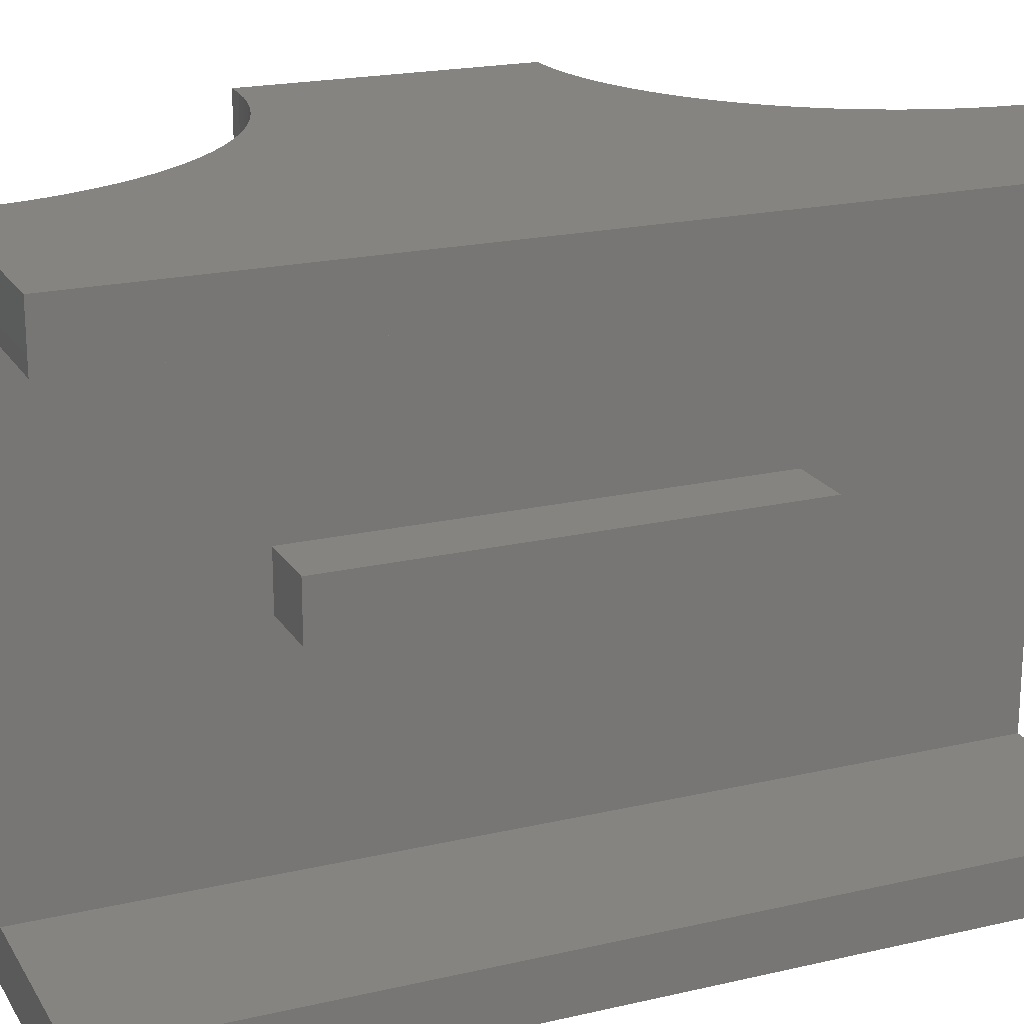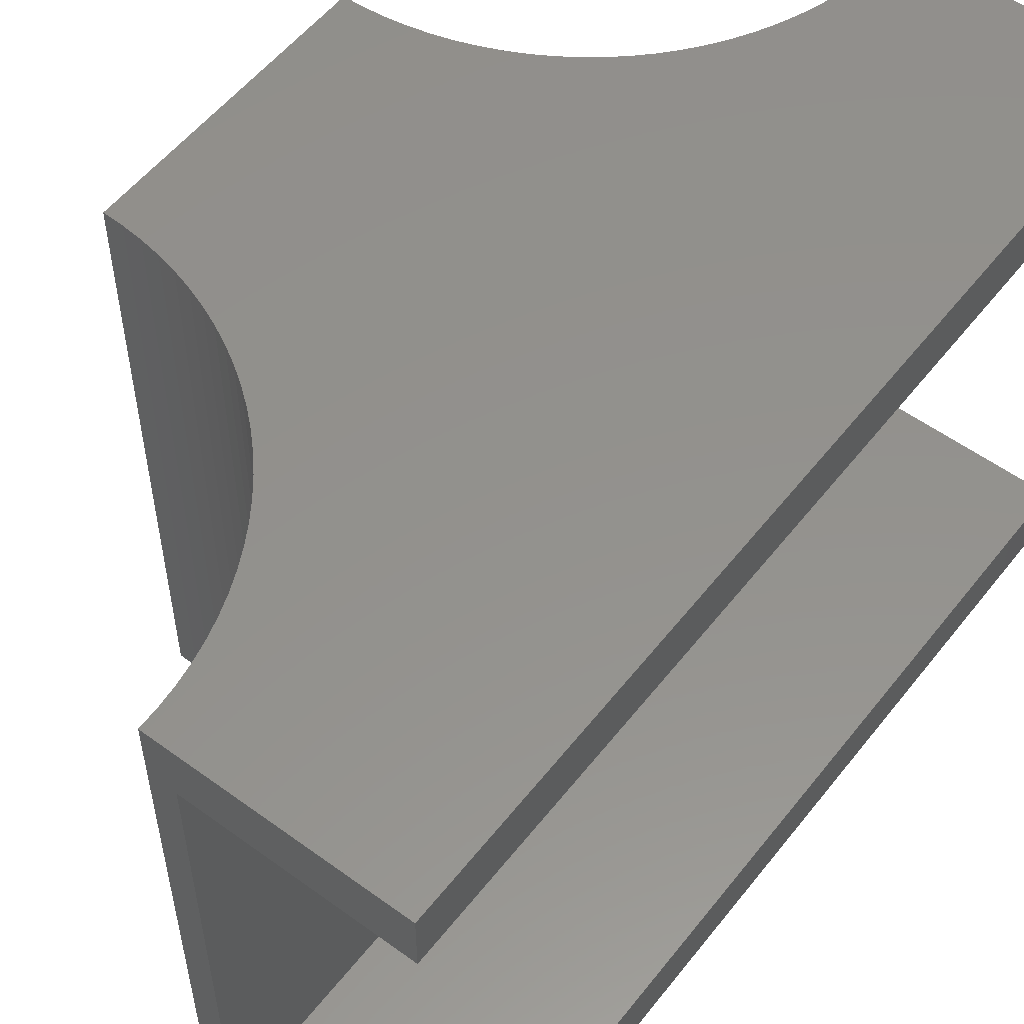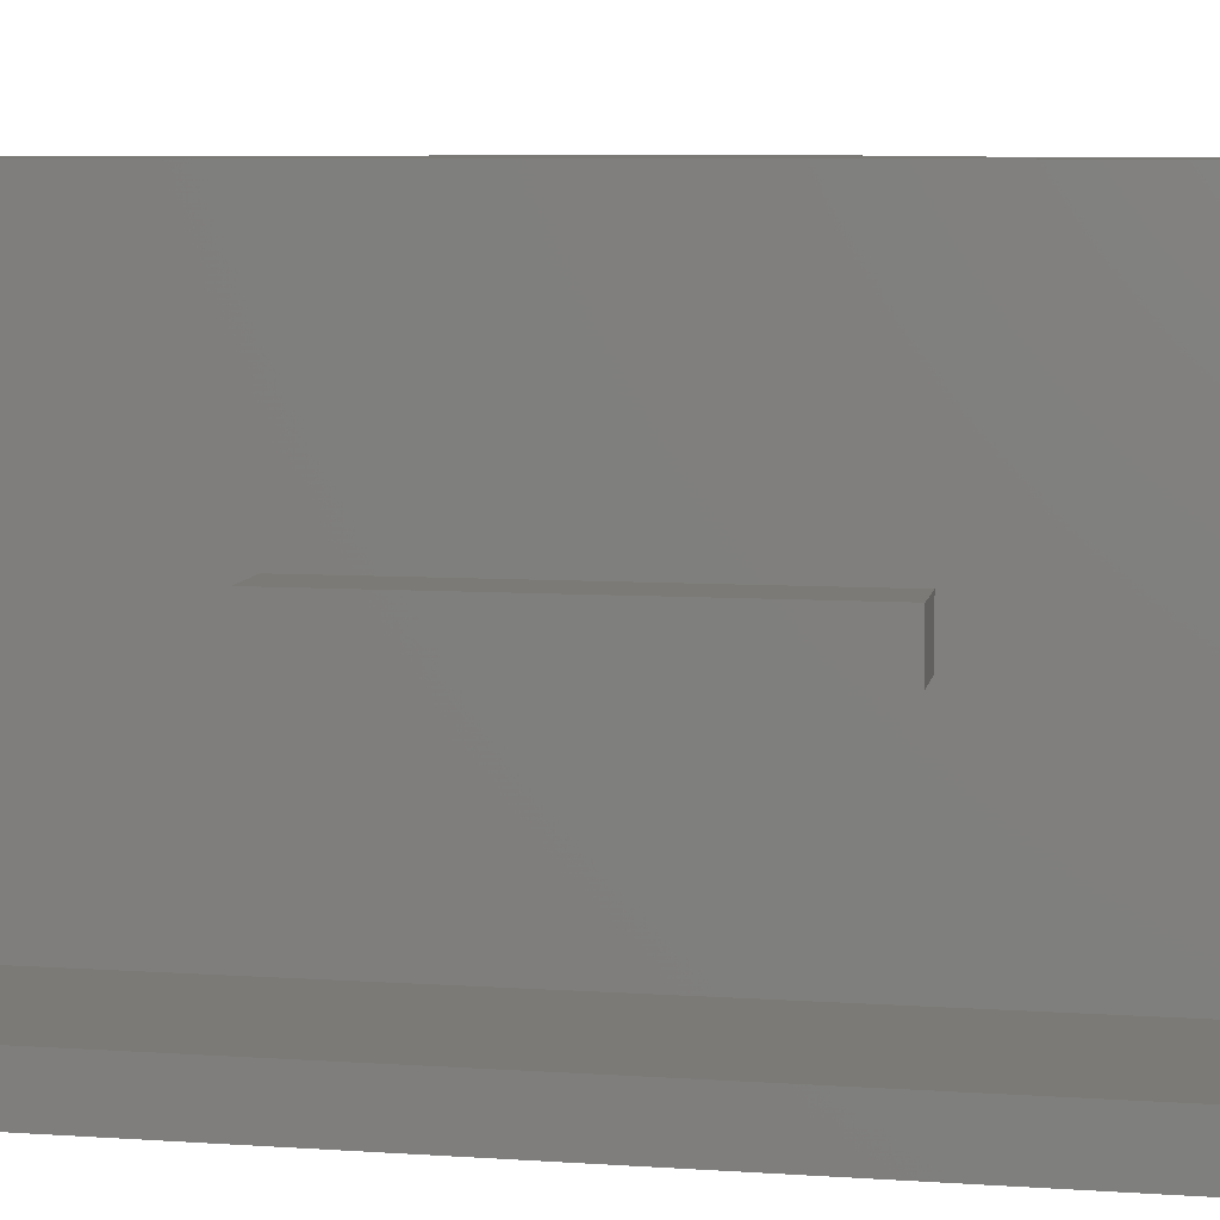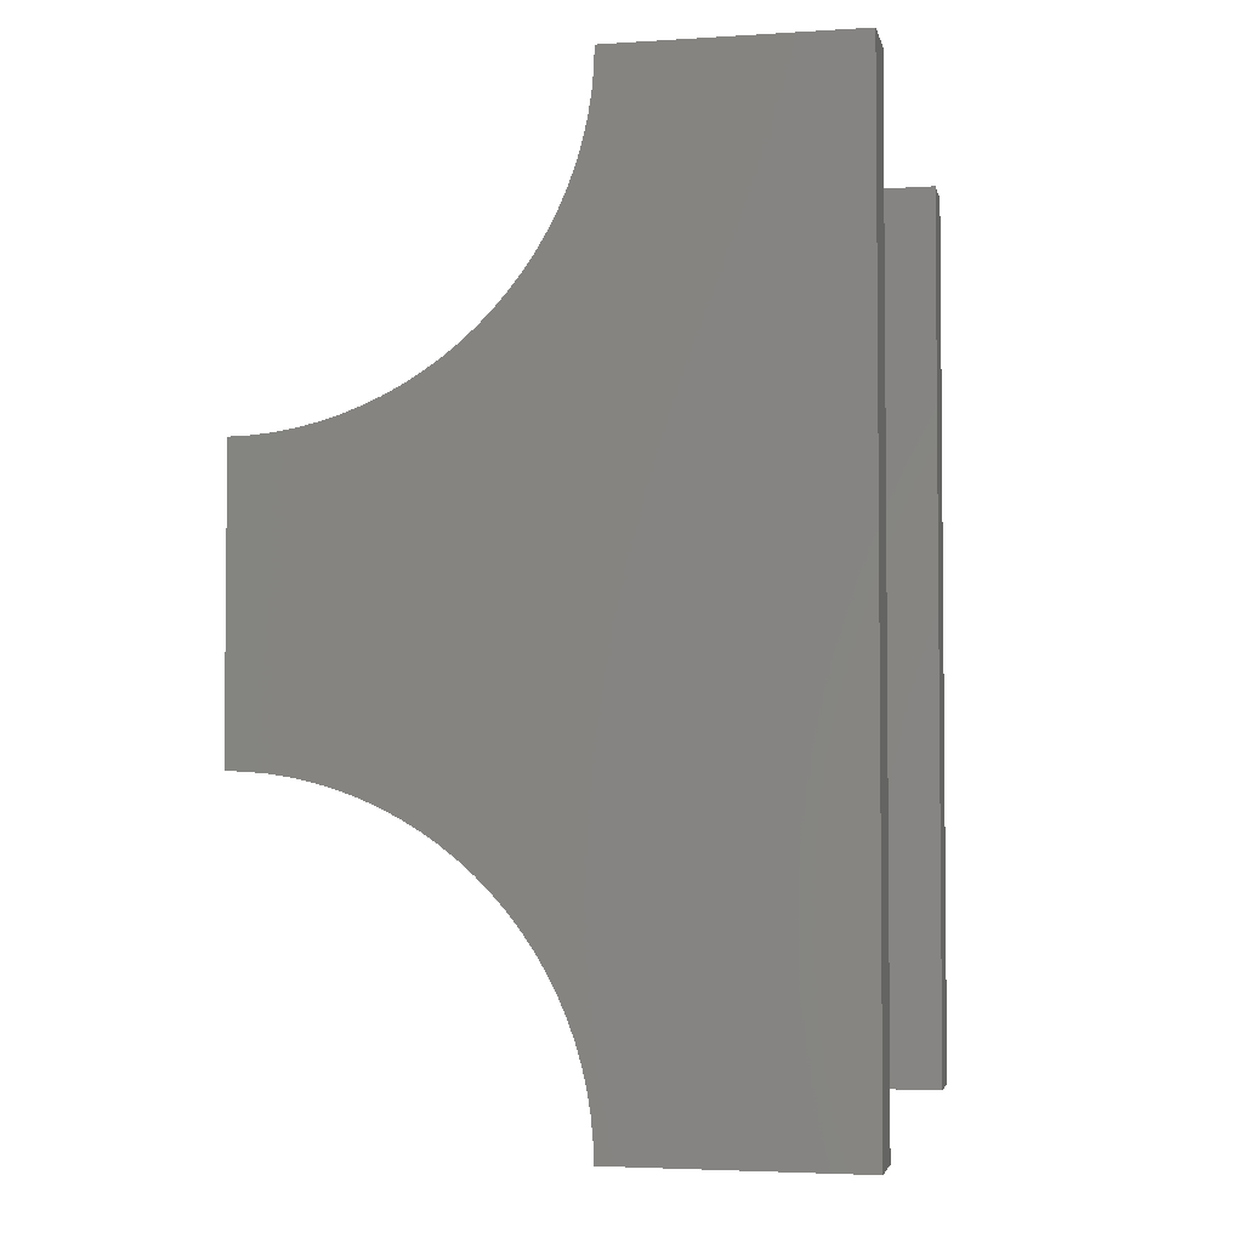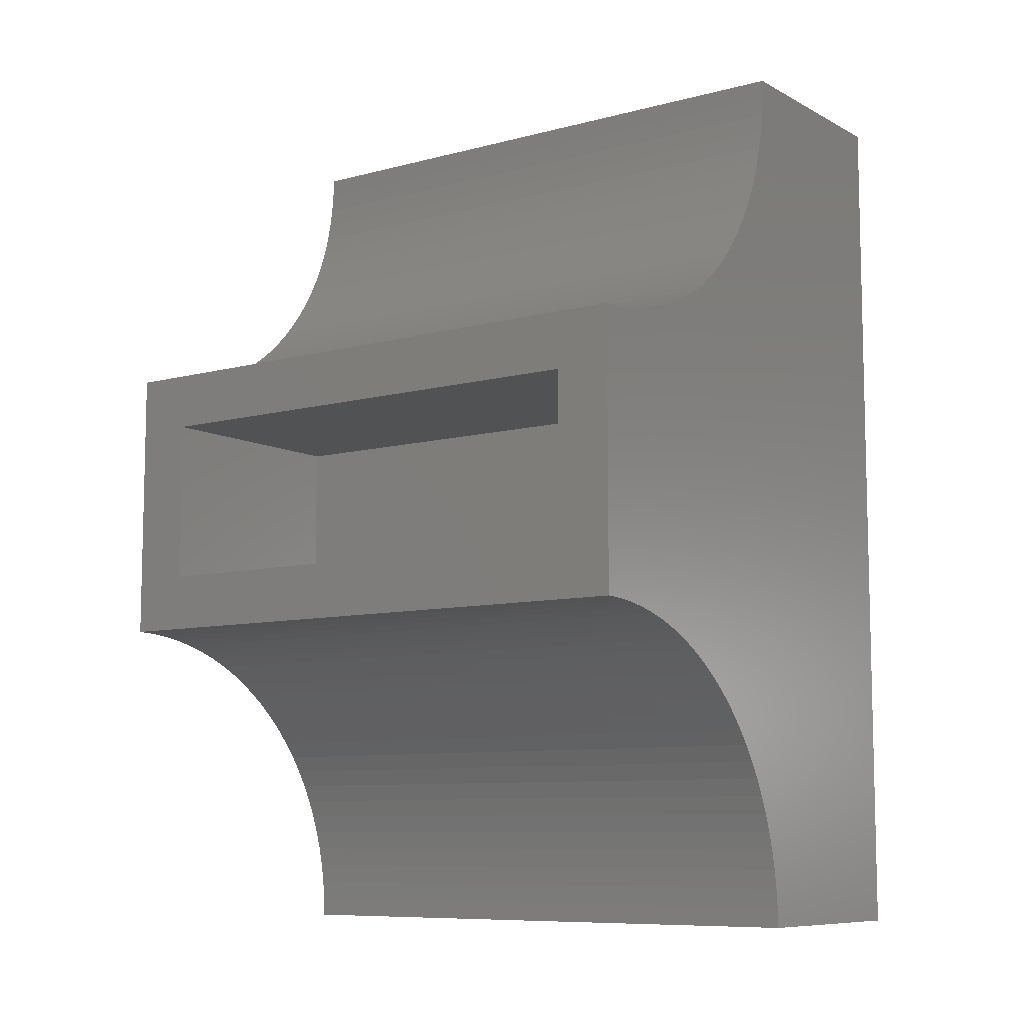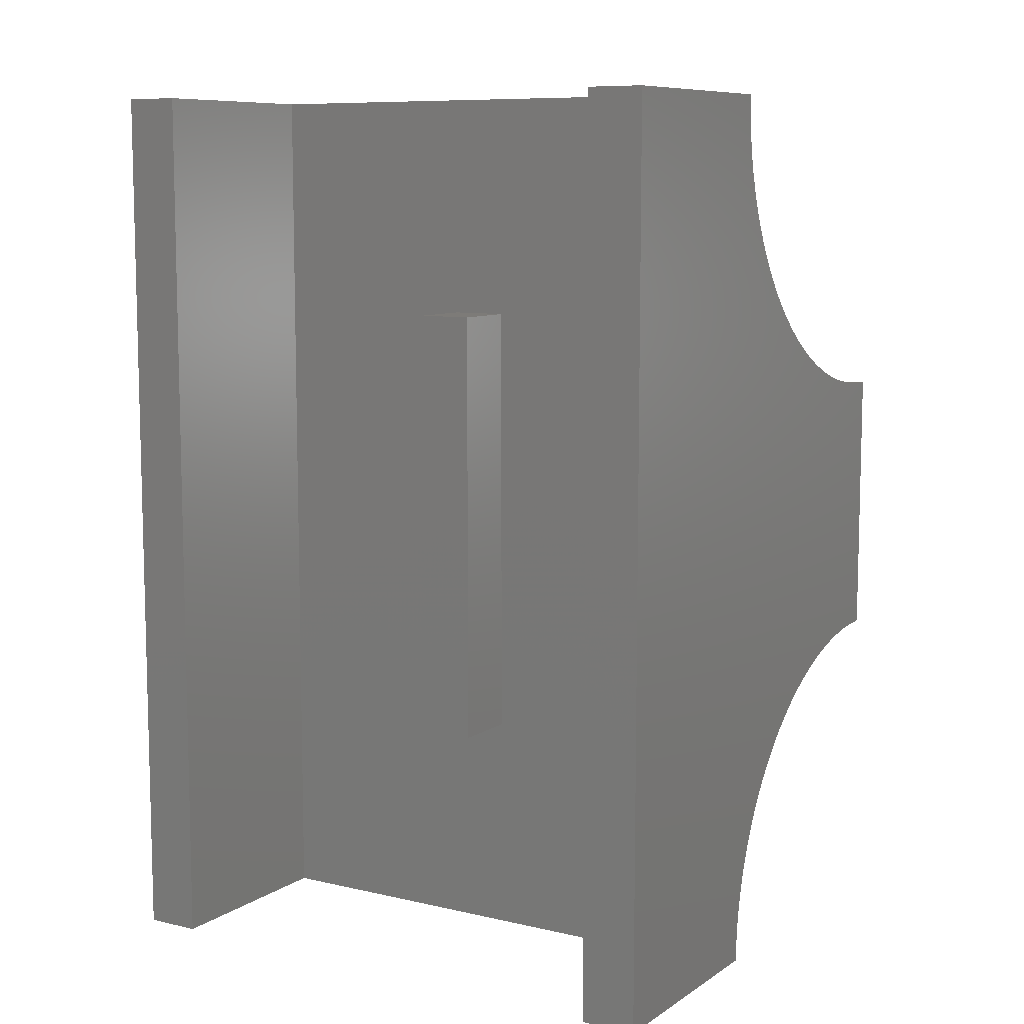
<metadata>
{"format":"stl","ext":"stl","renderer":"f3d","projection":"perspective","resolution":1024,"background":"white","views":[{"elev":20.3,"azim":67.0,"up":"+Z"},{"elev":55.1,"azim":37.5,"up":"+Z"},{"elev":7.7,"azim":100.4,"up":"+Z"},{"elev":-3.6,"azim":11.9,"up":"+Y"},{"elev":-8.7,"azim":-54.3,"up":"+Y"},{"elev":8.9,"azim":121.6,"up":"+Y"}]}
</metadata>
<code>
# stl→obj: 132 verts, 260 faces
v 15 40 24.5
v 15 30 14.75
v 15 40 2.5
v 15 10 14.75
v 15 0 24.5
v 15 10 12.25
v 15 30 12.25
v 15 0 2.5
v 13.82 39.13 27
v 24 40 27
v 13.85 40 27
v 13.74 38.26 27
v 13.6 37.4 27
v 24 0 27
v 13.82 0.8696 27
v 13.85 0 27
v 13.41 36.56 27
v 13.74 1.736 27
v 13.17 35.72 27
v 13.6 2.595 27
v 12.88 34.9 27
v 13.41 3.444 27
v 12.53 34.1 27
v 13.17 4.28 27
v 12.14 33.33 27
v 12.88 5.099 27
v 11.69 32.58 27
v 12.53 5.897 27
v 11.2 31.86 27
v 12.14 6.672 27
v 11.69 7.421 27
v 11.2 8.141 27
v 10.67 31.17 27
v 10.67 8.828 27
v 10.1 30.52 27
v 10.1 9.481 27
v 9.481 29.9 27
v 9.481 10.1 27
v 8.828 29.33 27
v 8.828 10.67 27
v 8.141 28.8 27
v 8.141 11.2 27
v 7.421 28.31 27
v 7.421 11.69 27
v 6.672 27.86 27
v 6.672 12.14 27
v 5.897 27.47 27
v 5.897 12.53 27
v 5.099 27.12 27
v 5.099 12.88 27
v 4.28 26.83 27
v 4.28 13.17 27
v 3.444 26.59 27
v 3.444 13.41 27
v 2.595 26.4 27
v 2.595 13.6 27
v 1.736 26.26 27
v 1.736 13.74 27
v 0.8696 26.18 27
v 0.8696 13.82 27
v 0 26.15 27
v 0 13.85 27
v 13.82 0.8696 0
v 24 0 0
v 13.85 0 0
v 13.74 1.736 0
v 13.6 2.595 0
v 24 40 0
v 13.82 39.13 0
v 13.85 40 0
v 13.41 3.444 0
v 13.74 38.26 0
v 13.17 4.28 0
v 13.6 37.4 0
v 12.88 5.099 0
v 13.41 36.56 0
v 12.53 5.897 0
v 13.17 35.72 0
v 12.14 6.672 0
v 12.88 34.9 0
v 11.69 7.421 0
v 12.53 34.1 0
v 11.2 8.141 0
v 12.14 33.33 0
v 11.69 32.58 0
v 11.2 31.86 0
v 10.67 8.828 0
v 10.67 31.17 0
v 10.1 9.481 0
v 10.1 30.52 0
v 9.481 10.1 0
v 9.481 29.9 0
v 8.828 10.67 0
v 8.828 29.33 0
v 8.141 11.2 0
v 8.141 28.8 0
v 7.421 11.69 0
v 7.421 28.31 0
v 6.672 12.14 0
v 6.672 27.86 0
v 5.897 12.53 0
v 5.897 27.47 0
v 5.099 12.88 0
v 5.099 27.12 0
v 4.28 13.17 0
v 4.28 26.83 0
v 3.444 13.41 0
v 3.444 26.59 0
v 2.595 13.6 0
v 2.595 26.4 0
v 1.736 13.74 0
v 1.736 26.26 0
v 0.8696 13.82 0
v 0.8696 26.18 0
v 0 13.85 0
v 0 26.15 0
v 0 23.65 2.5
v 0 16.35 2.5
v 0 16.35 24.5
v 0 23.65 24.5
v 24 40 2.5
v 24 40 24.5
v 24 0 2.5
v 24 0 24.5
v 18 10 14.75
v 18 30 12.25
v 18 30 14.75
v 18 10 12.25
v 9.9 16.35 2.5
v 9.9 23.65 24.5
v 9.9 23.65 2.5
v 9.9 16.35 24.5
f 1 2 3
f 1 4 2
f 4 5 6
f 5 4 1
f 7 3 2
f 6 3 7
f 6 8 3
f 8 6 5
f 9 10 11
f 12 10 9
f 13 10 12
f 14 15 16
f 17 10 13
f 14 18 15
f 19 10 17
f 14 20 18
f 21 10 19
f 14 22 20
f 23 10 21
f 14 24 22
f 25 10 23
f 14 26 24
f 27 10 25
f 14 28 26
f 29 10 27
f 14 30 28
f 10 29 14
f 14 31 30
f 32 14 29
f 14 32 31
f 33 32 29
f 33 34 32
f 35 34 33
f 35 36 34
f 37 36 35
f 37 38 36
f 39 38 37
f 39 40 38
f 41 40 39
f 41 42 40
f 43 42 41
f 43 44 42
f 45 44 43
f 45 46 44
f 47 46 45
f 47 48 46
f 49 48 47
f 49 50 48
f 51 50 49
f 51 52 50
f 53 52 51
f 53 54 52
f 55 54 53
f 55 56 54
f 57 56 55
f 57 58 56
f 59 58 57
f 59 60 58
f 61 60 59
f 60 61 62
f 63 64 65
f 66 64 63
f 67 64 66
f 68 69 70
f 71 64 67
f 68 72 69
f 73 64 71
f 68 74 72
f 75 64 73
f 68 76 74
f 77 64 75
f 68 78 76
f 79 64 77
f 68 80 78
f 81 64 79
f 68 82 80
f 83 64 81
f 68 84 82
f 64 83 68
f 68 85 84
f 86 68 83
f 68 86 85
f 87 86 83
f 87 88 86
f 89 88 87
f 89 90 88
f 91 90 89
f 91 92 90
f 93 92 91
f 93 94 92
f 95 94 93
f 95 96 94
f 97 96 95
f 97 98 96
f 99 98 97
f 99 100 98
f 101 100 99
f 101 102 100
f 103 102 101
f 103 104 102
f 105 104 103
f 105 106 104
f 107 106 105
f 107 108 106
f 109 108 107
f 109 110 108
f 111 110 109
f 111 112 110
f 113 112 111
f 113 114 112
f 115 114 113
f 114 115 116
f 116 117 61
f 116 118 117
f 118 115 119
f 115 118 116
f 120 61 117
f 119 61 120
f 119 62 61
f 62 119 115
f 121 68 3
f 1 10 122
f 10 1 11
f 3 11 1
f 3 70 11
f 70 3 68
f 16 5 14
f 16 8 5
f 65 8 16
f 64 8 65
f 8 64 123
f 14 5 124
f 123 68 121
f 68 123 64
f 3 123 121
f 123 3 8
f 14 122 10
f 122 14 124
f 5 122 124
f 122 5 1
f 125 126 127
f 126 125 128
f 2 125 127
f 125 2 4
f 6 126 128
f 126 6 7
f 126 2 127
f 2 126 7
f 6 125 4
f 125 6 128
f 93 38 40
f 38 93 91
f 63 18 66
f 18 63 15
f 77 30 79
f 30 77 28
f 83 34 87
f 34 83 32
f 103 48 50
f 48 103 101
f 67 22 71
f 22 67 20
f 65 15 63
f 15 65 16
f 66 20 67
f 20 66 18
f 73 26 75
f 26 73 24
f 71 24 73
f 24 71 22
f 99 44 46
f 44 99 97
f 115 60 62
f 60 115 113
f 89 38 91
f 38 89 36
f 87 36 89
f 36 87 34
f 109 54 56
f 54 109 107
f 101 46 48
f 46 101 99
f 113 58 60
f 58 113 111
f 81 32 83
f 32 81 31
f 79 31 81
f 31 79 30
f 97 42 44
f 42 97 95
f 95 40 42
f 40 95 93
f 107 52 54
f 52 107 105
f 75 28 77
f 28 75 26
f 111 56 58
f 56 111 109
f 105 50 52
f 50 105 103
f 90 33 88
f 33 90 35
f 88 29 86
f 29 88 33
f 110 57 55
f 57 110 112
f 69 11 70
f 11 69 9
f 98 45 43
f 45 98 100
f 106 53 51
f 53 106 108
f 72 9 69
f 9 72 12
f 85 25 84
f 25 85 27
f 102 49 47
f 49 102 104
f 108 55 53
f 55 108 110
f 92 39 37
f 39 92 94
f 80 19 78
f 19 80 21
f 112 59 57
f 59 112 114
f 92 35 90
f 35 92 37
f 78 17 76
f 17 78 19
f 76 13 74
f 13 76 17
f 74 12 72
f 12 74 13
f 96 43 41
f 43 96 98
f 100 47 45
f 47 100 102
f 86 27 85
f 27 86 29
f 94 41 39
f 41 94 96
f 82 21 80
f 21 82 23
f 104 51 49
f 51 104 106
f 114 61 59
f 61 114 116
f 84 23 82
f 23 84 25
f 129 130 131
f 130 129 132
f 119 130 132
f 130 119 120
f 117 129 131
f 129 117 118
f 117 130 120
f 130 117 131
f 129 119 132
f 119 129 118

</code>
